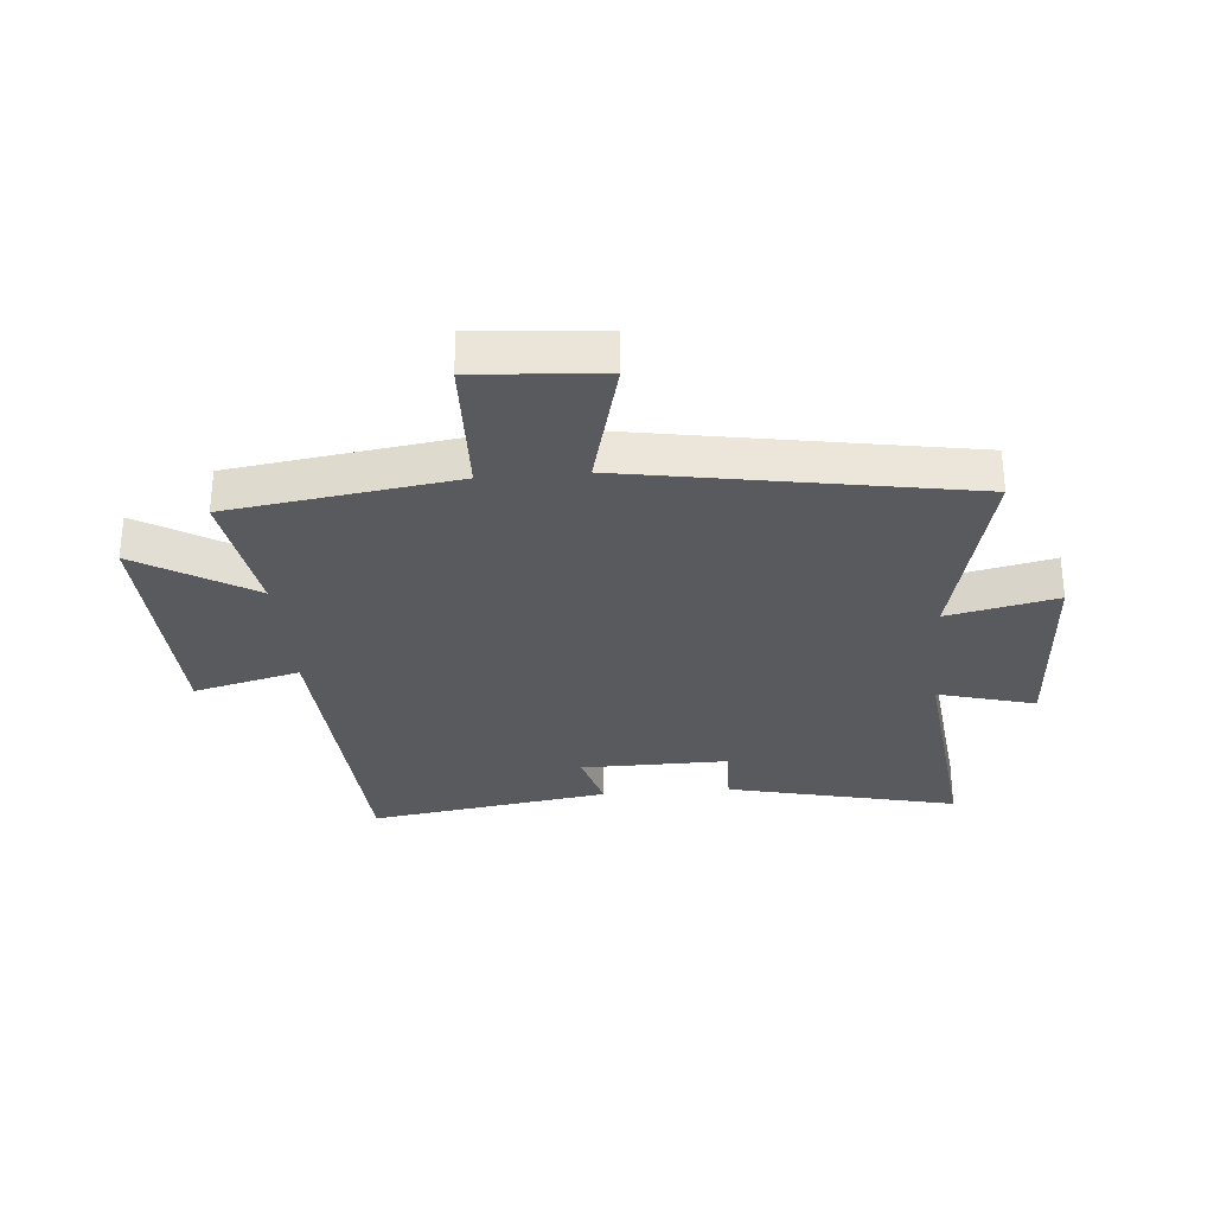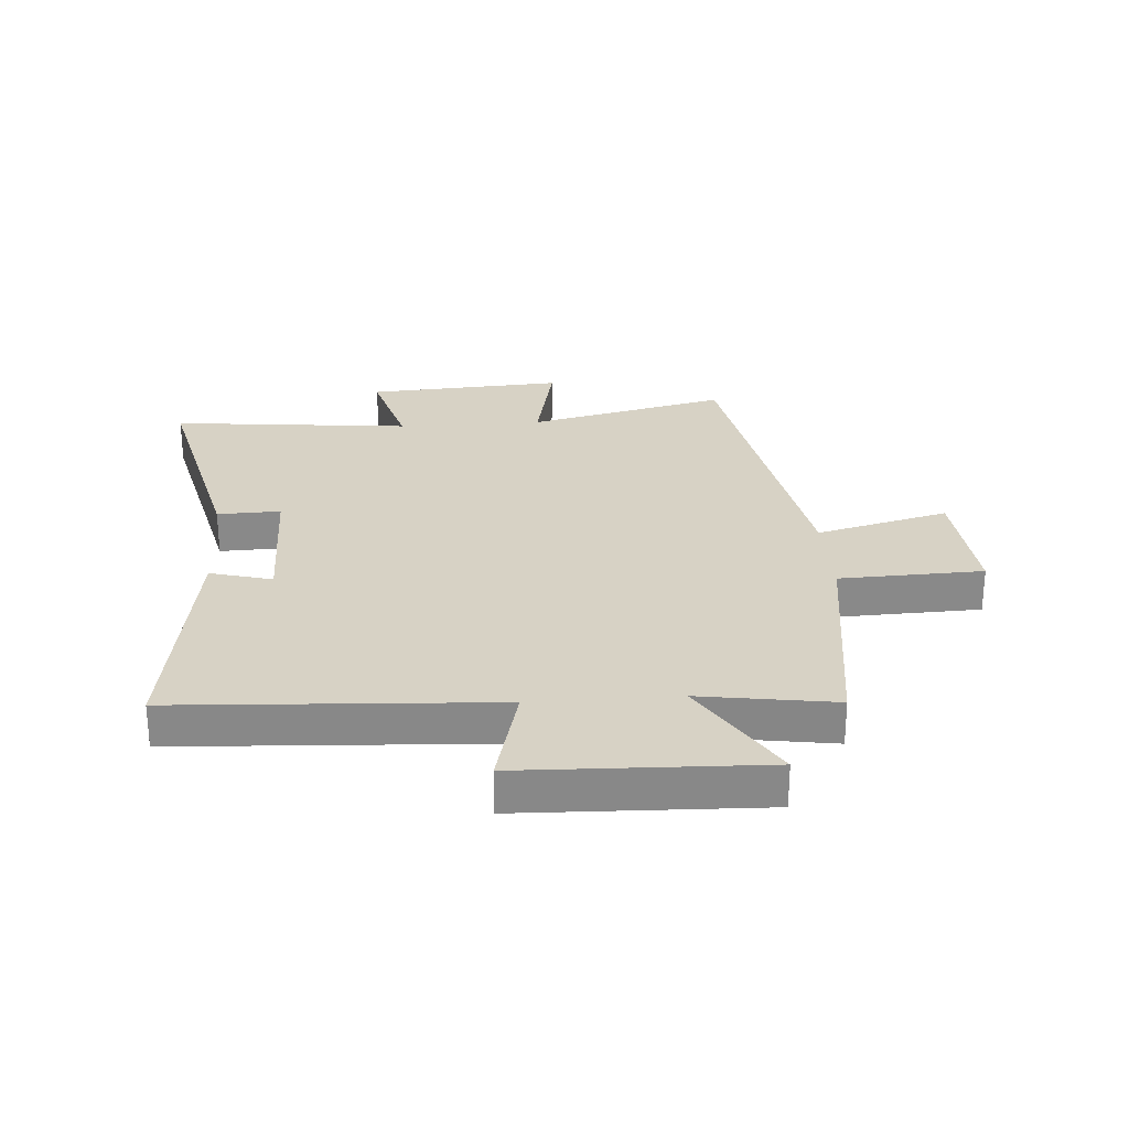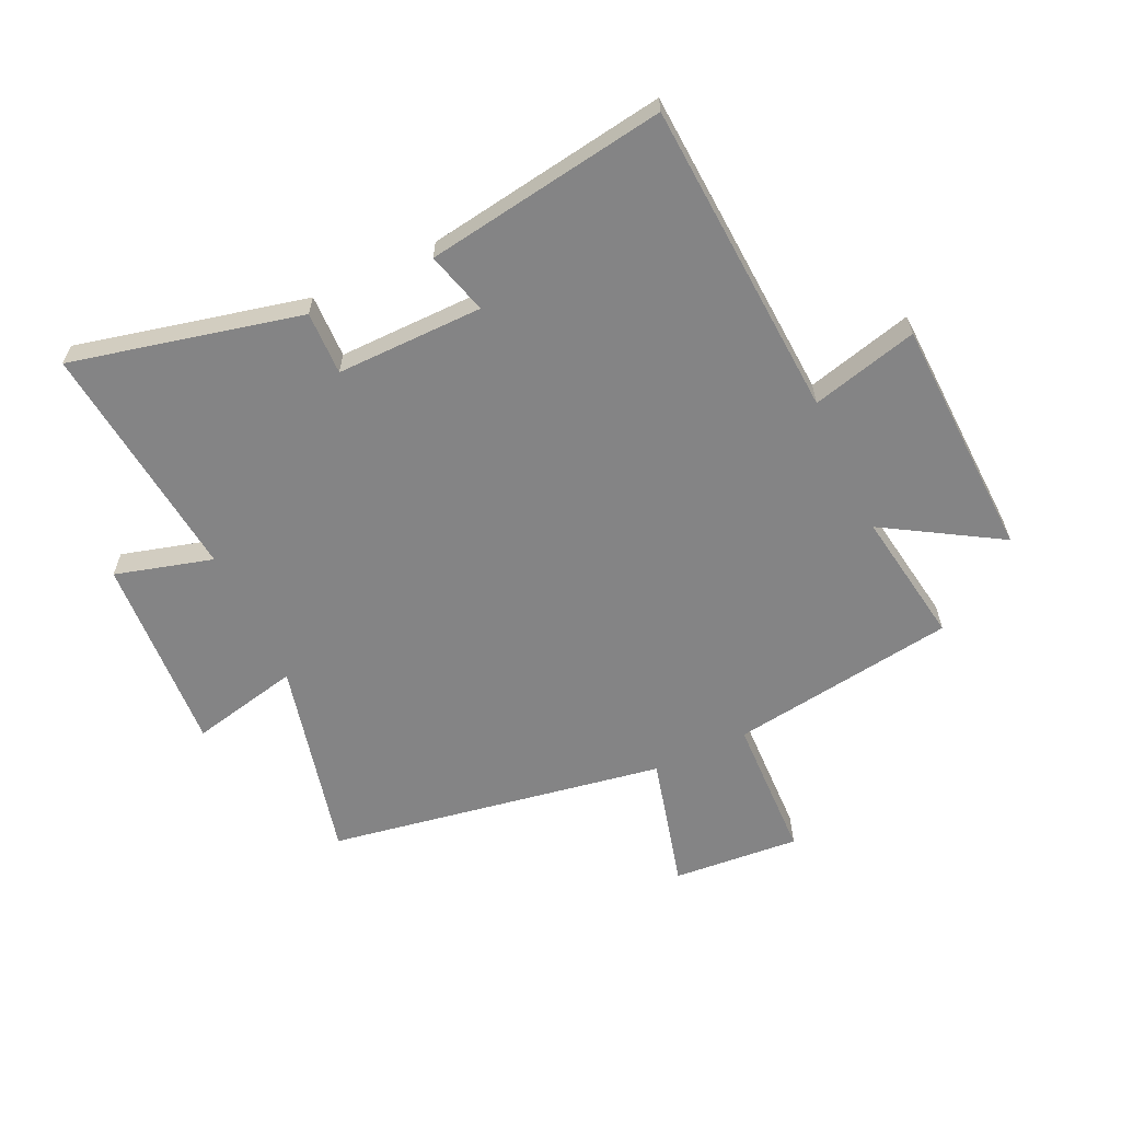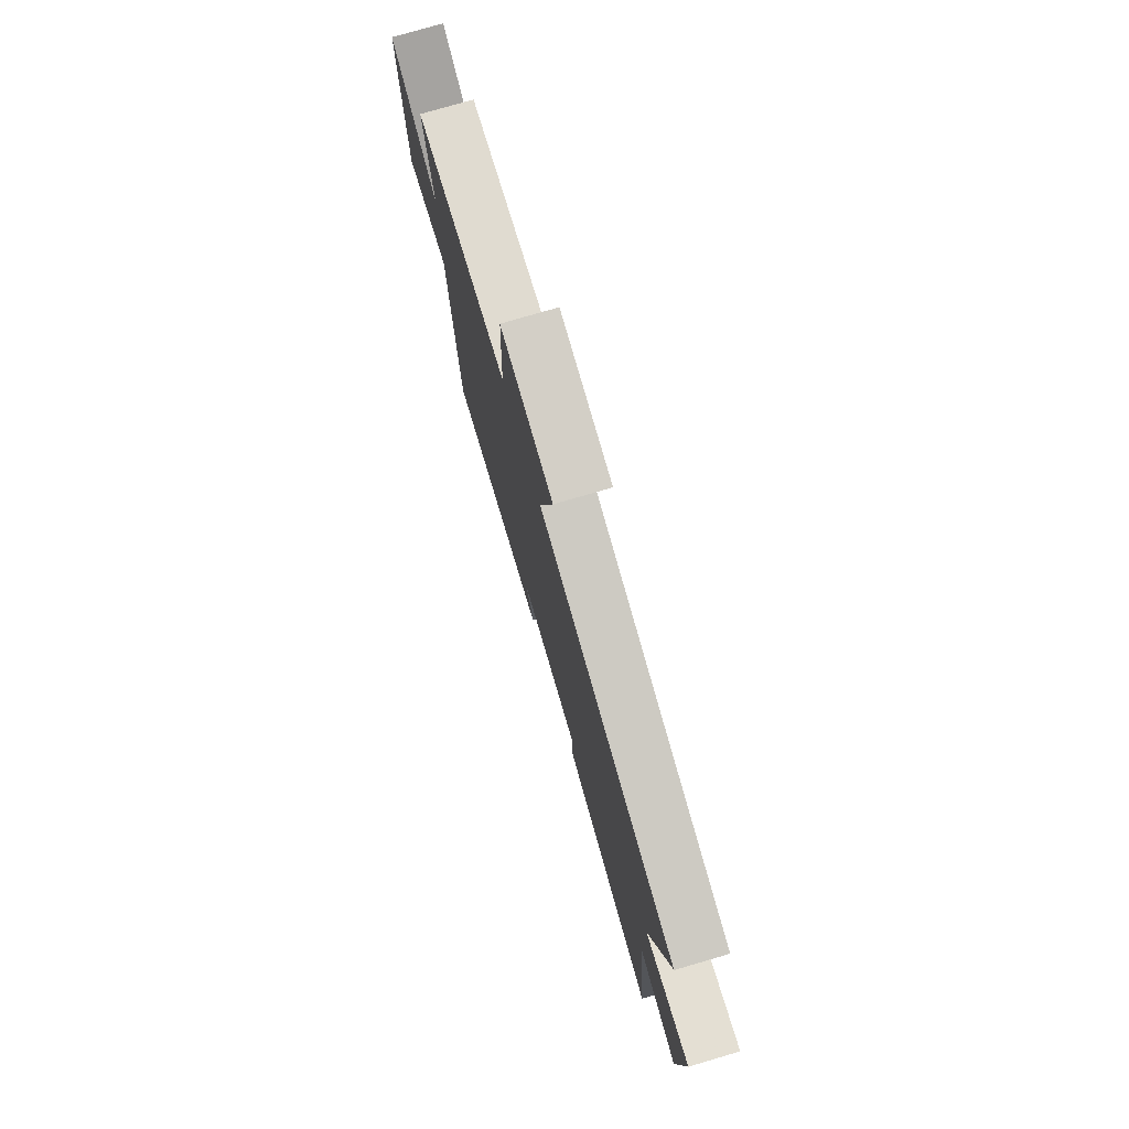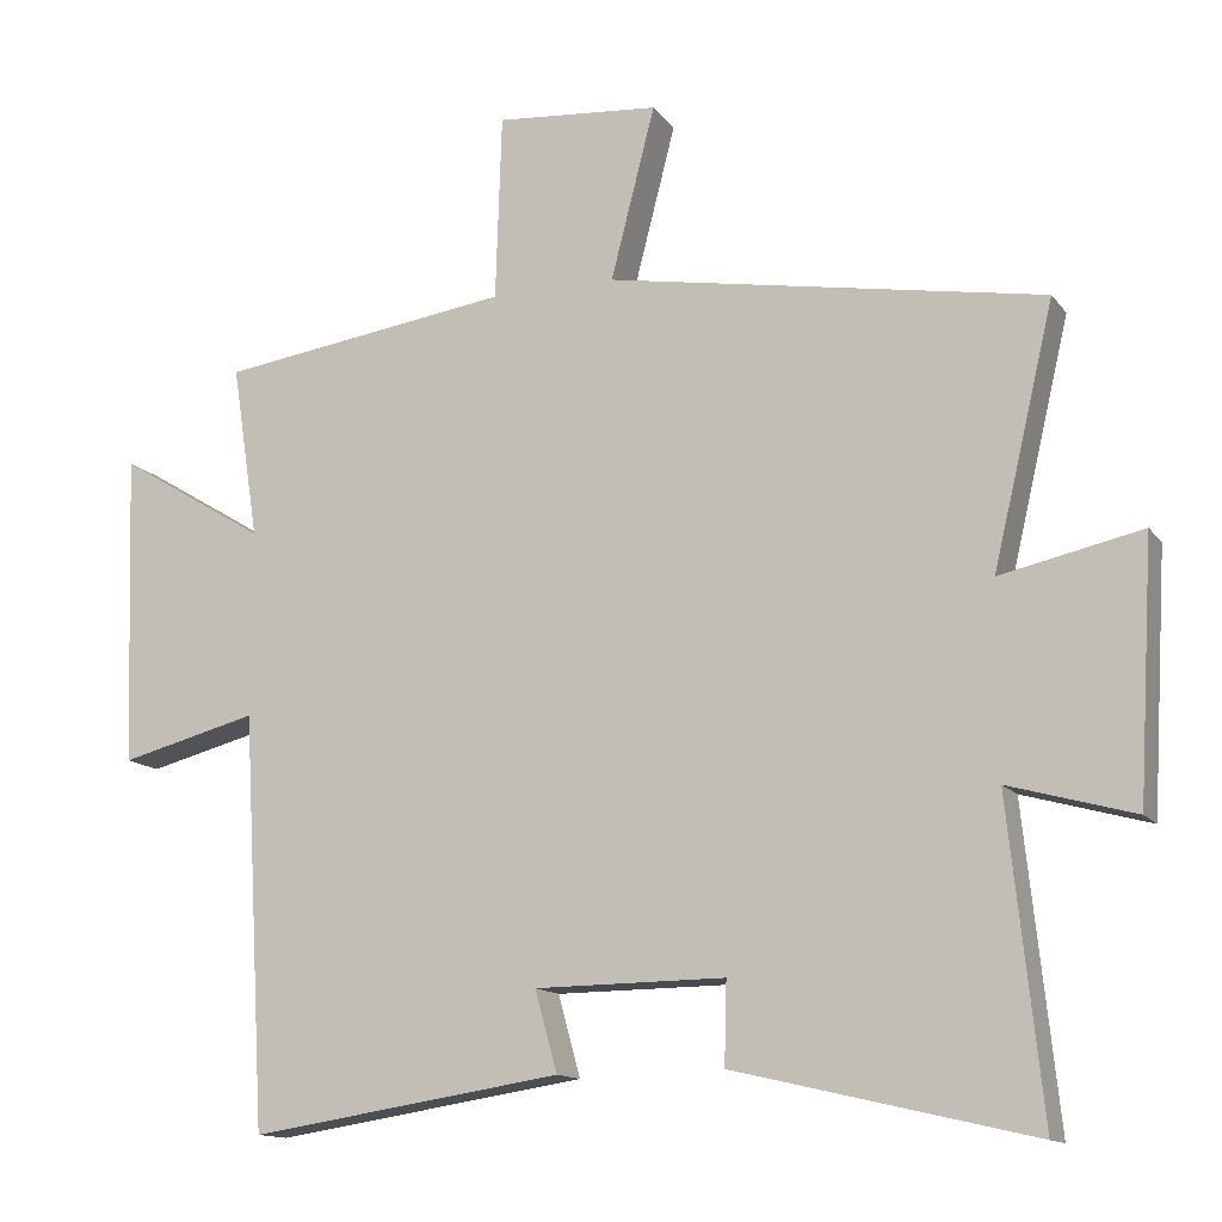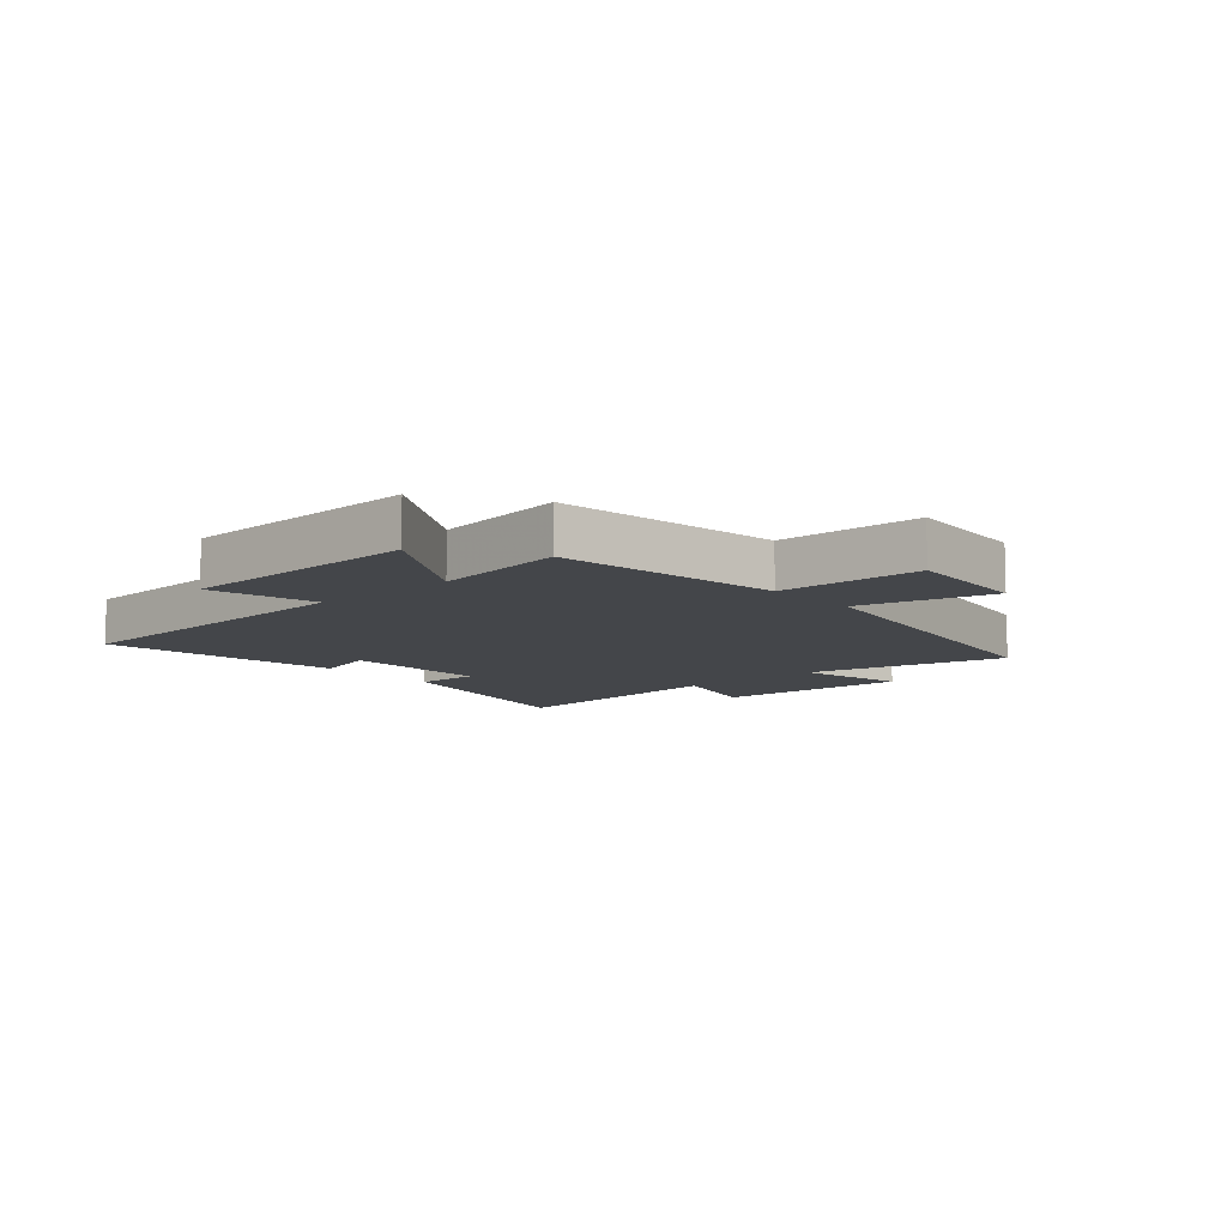
<metadata>
{"format":"obj","ext":"obj","renderer":"f3d","projection":"perspective","resolution":1024,"background":"white","views":[{"elev":-30.5,"azim":5.0,"up":"+Y"},{"elev":27.3,"azim":-94.2,"up":"+Y"},{"elev":-61.5,"azim":-154.8,"up":"+Y"},{"elev":77.0,"azim":73.7,"up":"+Z"},{"elev":-13.4,"azim":23.0,"up":"+Z"},{"elev":-9.5,"azim":-48.4,"up":"+Y"}]}
</metadata>
<code>
v -0.469 0.07 -0.562
v -0.5 0.07 -0.025
v -0.68 0.07 -0.071
v -0.694 0.07 0.337
v -0.5 0.07 0.219
v -0.535 0.07 0.446
v -0.153 0.07 0.5
v -0.145 0.07 0.743
v 0.069 0.07 0.725
v 0.011 0.07 0.5
v 0.58 0.07 0.401
v 0.5 0.07 0.063
v 0.684 0.07 0.103
v 0.664 0.07 -0.231
v 0.5 0.07 -0.185
v 0.543 0.07 -0.591
v 0.155 0.07 -0.5
v 0.158 0.07 -0.393
v -0.09 0.07 -0.395
v -0.061 0.07 -0.5
v -0.469 0 -0.562
v -0.5 0 -0.025
v -0.68 0 -0.071
v -0.694 0 0.337
v -0.5 0 0.219
v -0.535 0 0.446
v -0.153 0 0.5
v -0.145 0 0.743
v 0.069 0 0.725
v 0.011 0 0.5
v 0.58 0 0.401
v 0.5 0 0.063
v 0.684 0 0.103
v 0.664 0 -0.231
v 0.5 0 -0.185
v 0.543 0 -0.591
v 0.155 0 -0.5
v 0.158 0 -0.393
v -0.09 0 -0.395
v -0.061 0 -0.5
f 19 20 1 2
f 18 19 2
f 15 16 17 18
f 15 18 2
f 12 13 14 15
f 12 15 2
f 10 11 12 2
f 7 8 9 10
f 5 6 7 10
f 5 10 2 3
f 3 4 5
f 22 21 40 39
f 22 39 38
f 38 37 36 35
f 22 38 35
f 35 34 33 32
f 22 35 32
f 22 32 31 30
f 30 29 28 27
f 30 27 26 25
f 23 22 30 25
f 25 24 23
f 1 21 22 2
f 2 22 23 3
f 3 23 24 4
f 4 24 25 5
f 5 25 26 6
f 6 26 27 7
f 7 27 28 8
f 8 28 29 9
f 9 29 30 10
f 10 30 31 11
f 11 31 32 12
f 12 32 33 13
f 13 33 34 14
f 14 34 35 15
f 15 35 36 16
f 16 36 37 17
f 17 37 38 18
f 18 38 39 19
f 19 39 40 20
f 20 40 21 1

</code>
